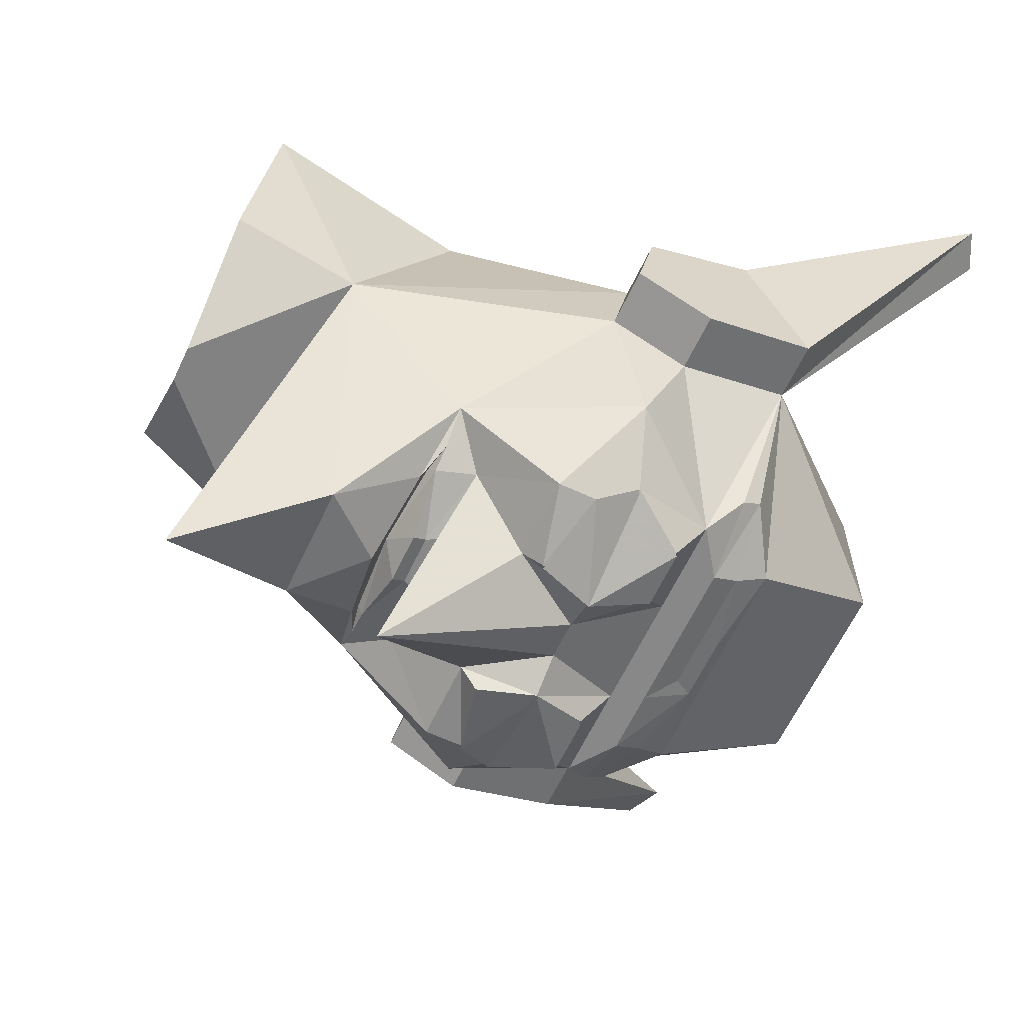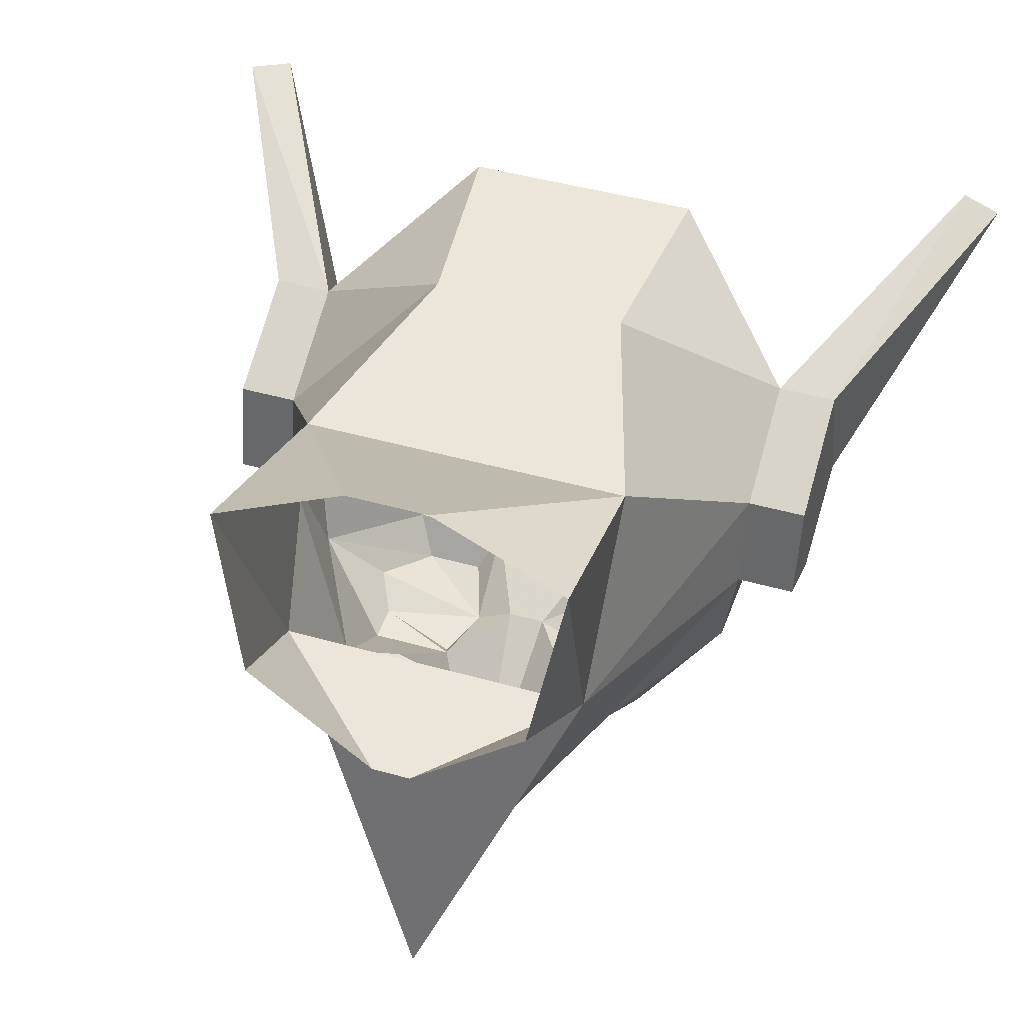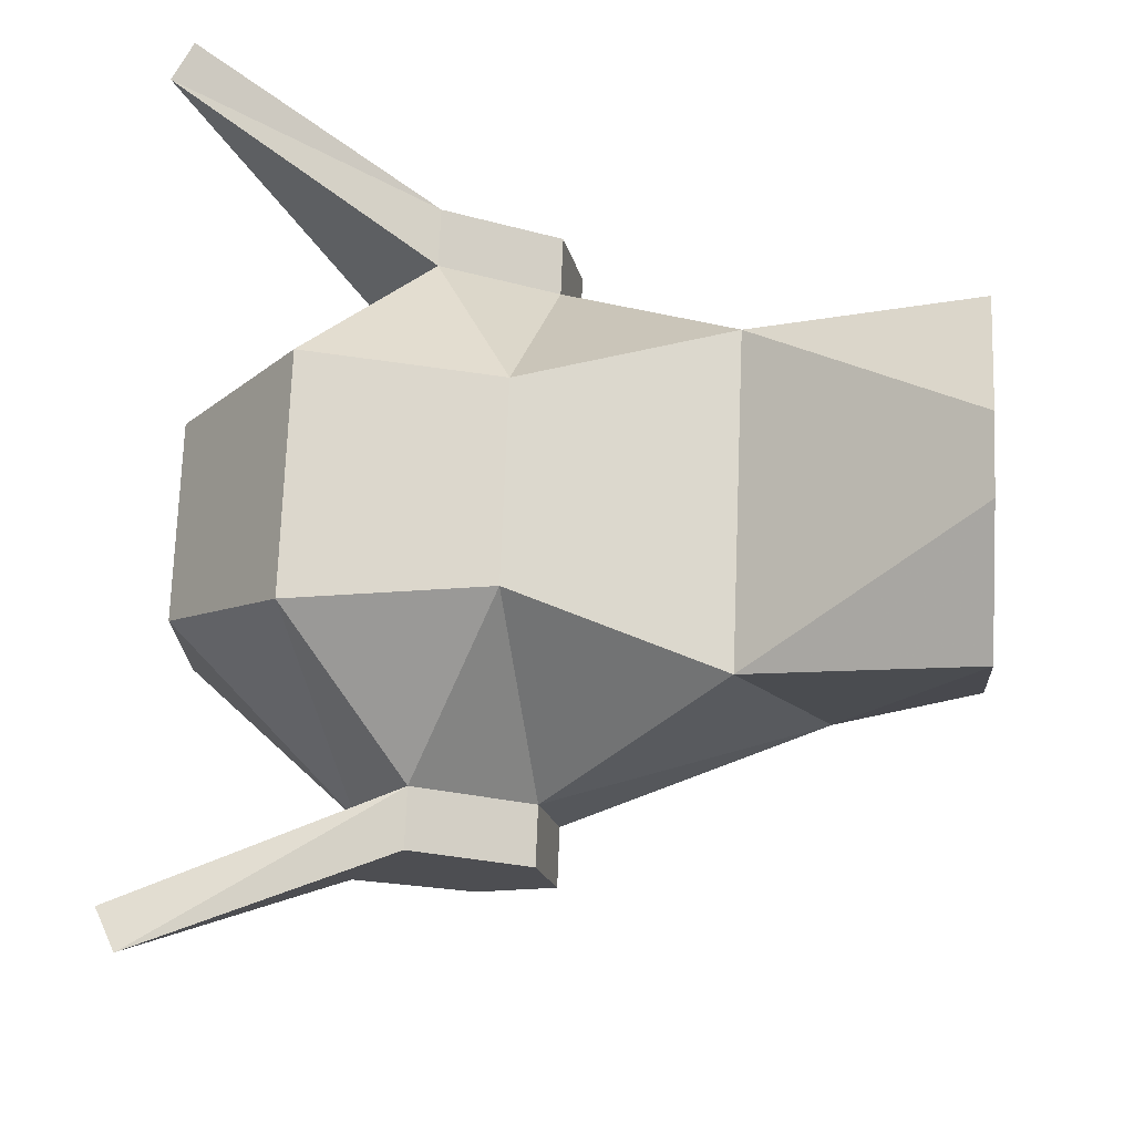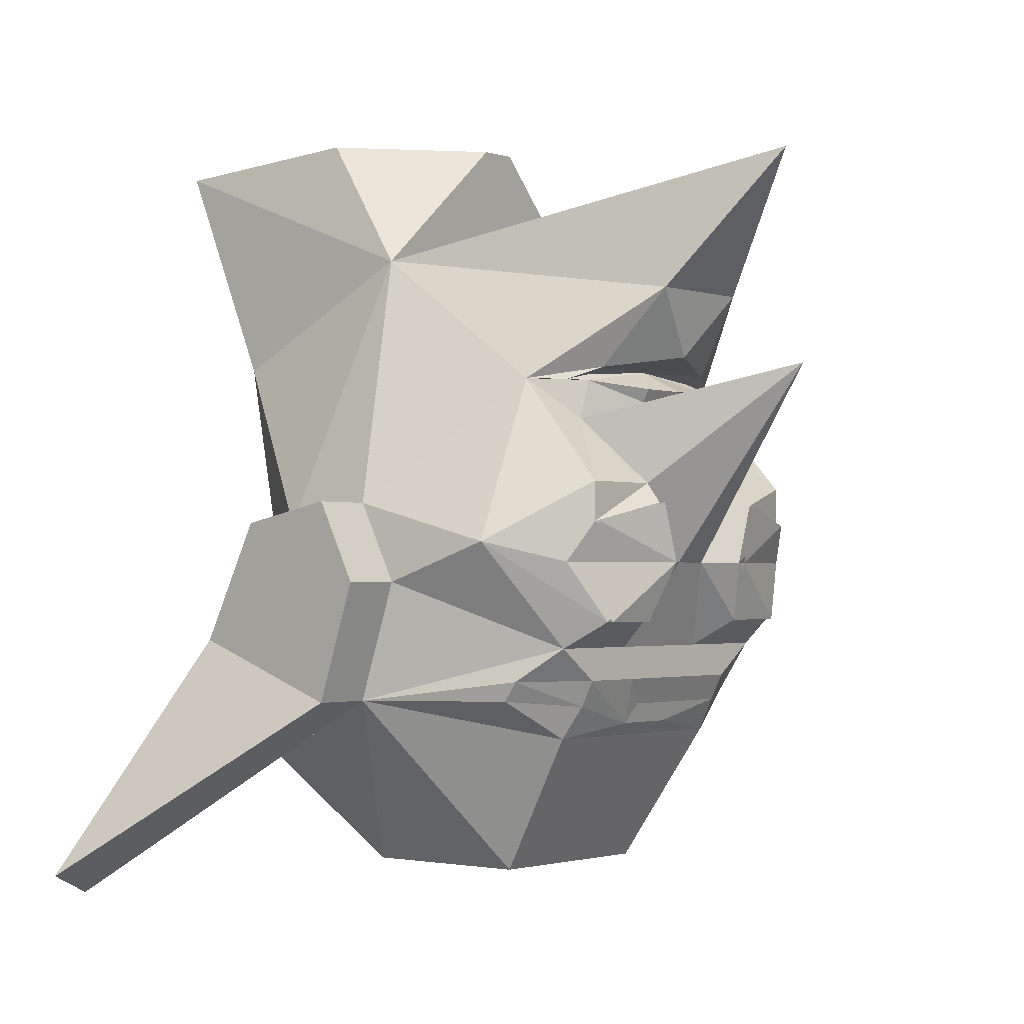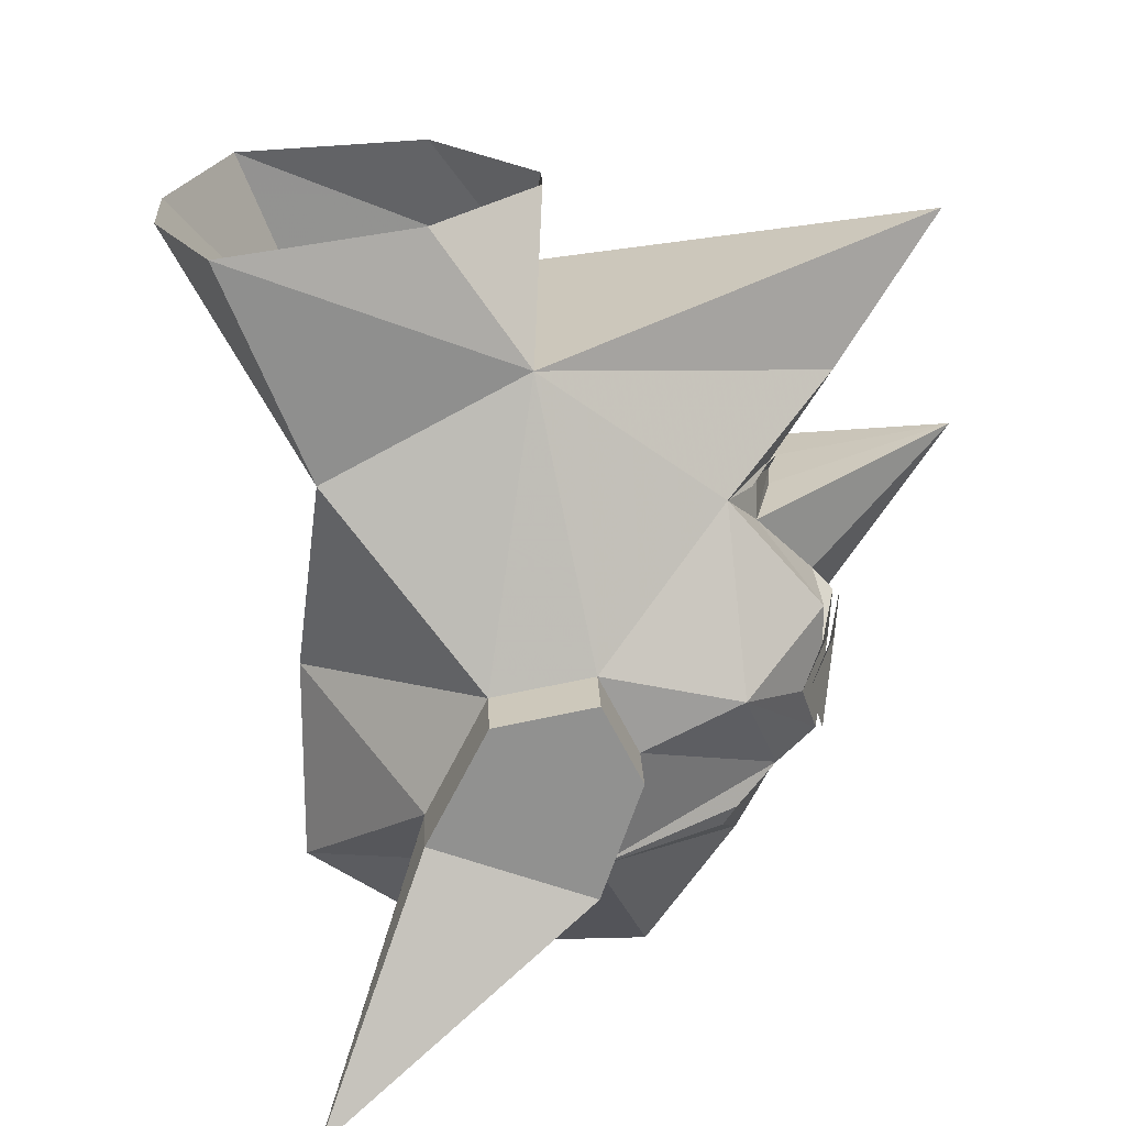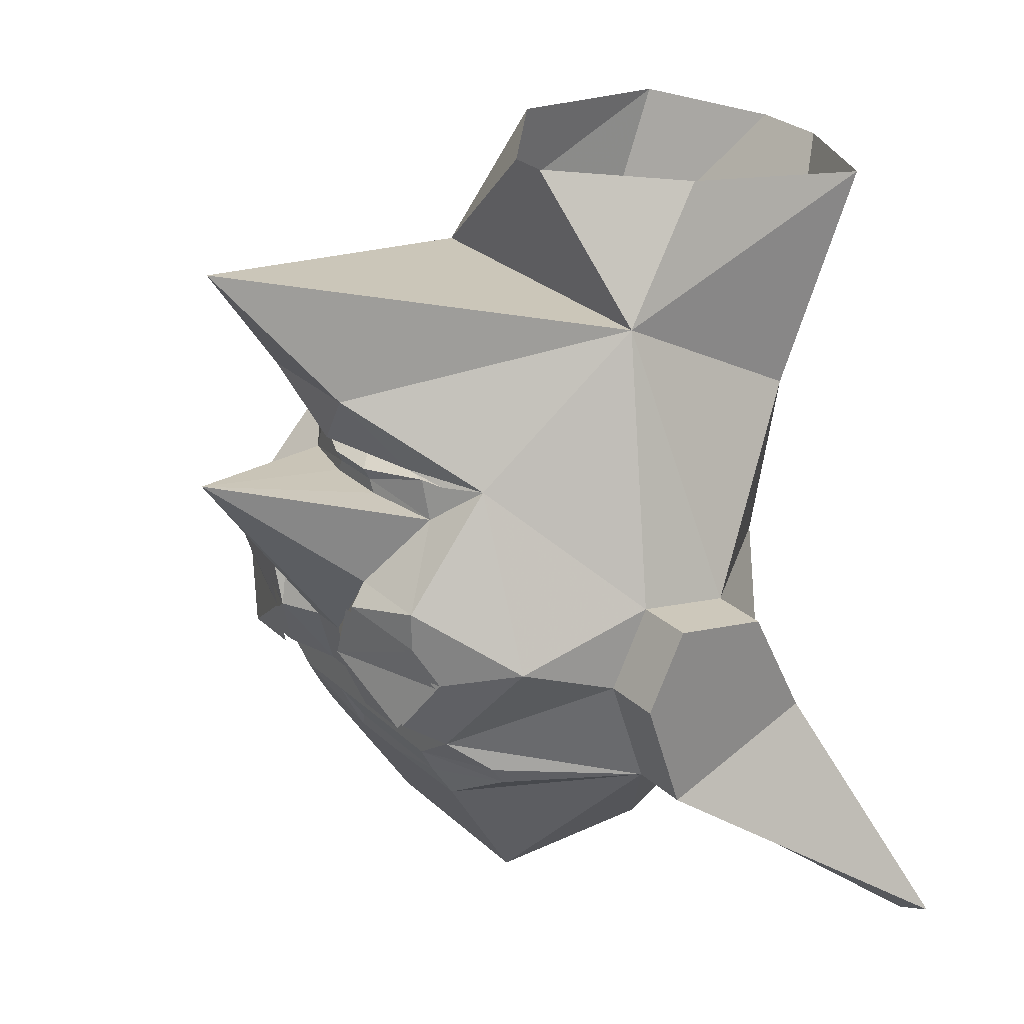
<metadata>
{"format":"obj","ext":"obj","renderer":"f3d","projection":"perspective","resolution":1024,"background":"white","views":[{"elev":-62.8,"azim":-115.3,"up":"+Z"},{"elev":46.5,"azim":-162.3,"up":"+Z"},{"elev":72.9,"azim":92.3,"up":"+Z"},{"elev":-1.6,"azim":129.8,"up":"+Y"},{"elev":24.3,"azim":87.5,"up":"+Y"},{"elev":27.3,"azim":-125.9,"up":"+Y"}]}
</metadata>
<code>
v 0.2031 0.3984 0.2422
v 0.1953 0.1406 0.1406
v 0.1875 0.2656 -0.09375
v 0.1719 0.4219 0.01562
v 0.02344 0.4219 -0.1094
v -0.02344 0.4219 -0.1094
v -0.1875 0.2656 -0.09375
v -0.1641 0.4219 0.01562
v -0.2031 0.3984 0.2422
v -0.1953 0.1406 0.1406
v -0.04688 0.3906 0.3125
v 0.04688 0.3906 0.3125
v 0.2109 -0.1094 -0.3906
v 0.1641 -0.1797 -0.4141
v 0.07031 -0.1094 -0.4375
v 0.1875 -0.0625 -0.4141
v 0.1875 -0.01562 -0.4141
v 0.2812 -0.08594 -0.3203
v 0.1875 -0.2109 -0.3672
v 0.09375 -0.1797 -0.4141
v 0.07031 -0.2109 -0.3672
v 0.02344 -0.1094 -0.4141
v 0.08594 -0.01562 -0.4141
v 0.09375 -0.03906 -0.4375
v 0.125 0.0625 -0.3438
v 0.1797 0.1094 -0.3047
v 0.3047 -0.03906 -0.1562
v 0.3047 -0.1328 -0.2031
v 0.3047 -0.2734 -0.1562
v 0.2188 -0.25 -0.3203
v 0.1328 -0.25 -0.3672
v -0.07031 -0.1094 -0.4375
v -0.1641 -0.1797 -0.4141
v -0.2109 -0.1094 -0.3906
v -0.1875 -0.0625 -0.4141
v -0.09375 -0.03906 -0.4375
v -0.08594 -0.01562 -0.4141
v -0.02344 -0.1094 -0.4141
v -0.09375 -0.1797 -0.4141
v -0.07031 -0.2109 -0.3672
v -0.1875 -0.2109 -0.3672
v -0.2812 -0.08594 -0.3203
v -0.1875 -0.01562 -0.4141
v -0.125 0.0625 -0.3438
v 0 0.125 -0.5781
v -0.07031 0.2188 -0.4297
v -0.1016 0.125 -0.3594
v -0.1797 0.1094 -0.3047
v 0 0.3828 -0.5547
v 0.07031 0.2188 -0.4297
v 0 0.1406 -0.4062
v 0 0.125 -0.3438
v -0.1016 0.1172 -0.3359
v -0.1406 0.1094 -0.3359
v -0.1094 0.1094 -0.3438
v -0.3047 -0.03906 -0.1562
v -0.3047 -0.0625 -0.03906
v -0.1172 -0.1094 0.1719
v 0.1172 -0.1094 0.1719
v 0.3047 -0.0625 -0.03906
v 0.1016 0.125 -0.3594
v 0.1406 0.1094 -0.3359
v 0.1016 0.1172 -0.3359
v -0.03125 0.1016 -0.375
v -0.03125 0.08594 -0.3672
v -0.03906 0.07031 -0.3672
v 0.03906 0.07031 -0.3672
v 0.1094 0.1094 -0.3438
v 0.03125 0.1016 -0.375
v 0.03125 0.08594 -0.3672
v -0.5156 -0.4844 0.1484
v -0.375 -0.2734 -0.1562
v -0.3047 -0.2734 -0.1562
v -0.4688 -0.5078 0.1484
v -0.375 -0.2031 0.03125
v -0.375 -0.1328 -0.2031
v -0.3047 -0.1328 -0.2031
v -0.2188 -0.25 -0.3203
v -0.2188 -0.2734 -0.3047
v -0.1406 -0.3203 -0.3281
v -0.1172 -0.4844 -0.2266
v -0.1172 -0.4844 -0.01562
v -0.1406 -0.3438 0.1719
v -0.3047 -0.2031 0.03125
v -0.375 -0.0625 -0.03906
v -0.375 -0.03906 -0.1562
v 0.1406 -0.3438 0.1719
v 0.3047 -0.2031 0.03125
v 0.375 -0.2031 0.03125
v 0.375 -0.0625 -0.03906
v 0.375 -0.03906 -0.1562
v 0.375 -0.1328 -0.2031
v 0.375 -0.2734 -0.1562
v 0.4688 -0.5078 0.1484
v 0.1172 -0.4844 -0.01562
v 0.1172 -0.4844 -0.2266
v 0.1406 -0.3203 -0.3281
v 0.2188 -0.2734 -0.3047
v 0.1328 -0.2812 -0.3516
v 0.03906 -0.3047 -0.3438
v 0.05469 -0.25 -0.3672
v -0.05469 -0.25 -0.3672
v -0.1328 -0.25 -0.3672
v -0.1328 -0.2812 -0.3516
v -0.03906 -0.3047 -0.3438
v 0.5156 -0.4844 0.1484
v 0.02344 -0.2812 -0.3516
v -0.02344 -0.2812 -0.3516
v 0.2109 -0.1094 -0.3984
v 0.1641 -0.1797 -0.4219
v 0.07031 -0.1094 -0.4453
v 0.1875 -0.0625 -0.4219
v 0.09375 -0.03906 -0.4453
v 0.09375 -0.1797 -0.4219
v -0.07031 -0.1094 -0.4453
v -0.1641 -0.1797 -0.4219
v -0.2109 -0.1094 -0.3984
v -0.1875 -0.0625 -0.4219
v -0.09375 -0.03906 -0.4453
v -0.09375 -0.1797 -0.4219
f 1 2 3
f 1 3 4
f 4 3 5
f 5 3 6
f 6 3 7
f 6 7 8
f 8 7 9
f 9 7 10
f 9 10 11
f 11 10 2
f 11 2 12
f 12 2 1
f 17 23 25
f 17 25 26
f 17 26 18
f 18 26 27
f 18 27 28
f 18 28 19
f 19 28 29
f 19 29 30
f 19 30 31
f 19 31 21
f 37 43 44
f 37 44 45
f 37 45 38
f 38 45 22
f 38 22 21
f 38 21 40
f 46 47 48
f 46 48 7
f 46 7 49
f 46 49 50
f 46 50 51
f 46 51 47
f 47 54 48
f 48 54 55
f 48 55 44
f 48 44 43
f 48 43 42
f 48 42 56
f 48 56 7
f 7 56 57
f 7 57 10
f 10 57 58
f 10 58 2
f 2 58 59
f 2 59 60
f 2 60 3
f 3 60 27
f 3 27 26
f 3 26 50
f 3 50 49
f 3 49 7
f 61 51 50
f 61 50 26
f 61 26 62
f 55 64 65
f 55 65 44
f 44 65 66
f 45 25 23
f 45 23 22
f 64 69 70
f 64 70 65
f 65 70 67
f 65 67 66
f 68 62 26
f 68 26 25
f 68 25 70
f 68 70 69
f 25 67 70
f 71 72 73
f 71 73 74
f 71 74 75
f 71 75 72
f 72 75 76
f 72 76 77
f 72 77 73
f 73 77 41
f 73 41 78
f 73 78 79
f 73 79 80
f 73 80 81
f 73 81 82
f 73 82 83
f 73 83 84
f 73 84 74
f 74 84 75
f 75 84 85
f 75 85 86
f 75 86 76
f 76 86 56
f 76 56 77
f 77 56 42
f 77 42 41
f 86 85 57
f 86 57 56
f 85 84 57
f 57 84 58
f 58 84 83
f 58 83 59
f 59 83 87
f 59 87 88
f 59 88 60
f 60 88 89
f 60 89 90
f 60 90 27
f 27 90 91
f 27 91 28
f 28 91 92
f 28 92 29
f 29 92 93
f 29 93 94
f 29 94 88
f 29 88 87
f 29 87 95
f 29 95 96
f 29 96 97
f 29 97 98
f 29 98 30
f 31 101 21
f 21 101 40
f 40 101 102
f 40 102 103
f 40 103 41
f 41 103 78
f 79 104 80
f 80 104 105
f 80 105 97
f 80 97 96
f 80 96 81
f 81 96 95
f 81 95 82
f 82 95 87
f 82 87 83
f 94 93 106
f 94 106 88
f 88 106 89
f 89 106 93
f 89 93 92
f 89 92 91
f 89 91 90
f 102 101 107
f 102 107 108
f 107 100 105
f 107 105 108
f 97 105 100
f 97 100 99
f 97 99 98
f 13 14 15
f 13 15 16
f 13 16 17
f 13 17 18
f 13 18 14
f 14 18 19
f 14 19 20
f 14 20 15
f 15 20 21
f 15 21 22
f 15 22 23
f 15 23 24
f 15 24 16
f 16 24 23
f 16 23 17
f 19 21 20
f 32 33 34
f 32 34 35
f 32 35 36
f 32 36 37
f 32 37 38
f 32 38 39
f 32 39 33
f 33 39 40
f 33 40 41
f 33 41 34
f 34 41 42
f 34 42 35
f 35 42 43
f 35 43 36
f 36 43 37
f 38 40 39
f 47 51 52
f 47 52 53
f 47 53 54
f 61 62 63
f 61 63 52
f 61 52 51
f 44 66 45
f 45 66 67
f 45 67 25
f 55 53 52
f 55 52 64
f 53 55 54
f 52 63 68
f 52 68 69
f 52 69 64
f 62 68 63
f 30 98 99
f 30 99 31
f 31 99 100
f 31 100 101
f 78 103 79
f 79 103 104
f 102 108 104
f 102 104 103
f 108 105 104
f 100 107 101
f 109 110 111
f 109 111 112
f 112 111 113
f 111 110 114
f 115 116 117
f 115 117 118
f 115 118 119
f 120 116 115

</code>
